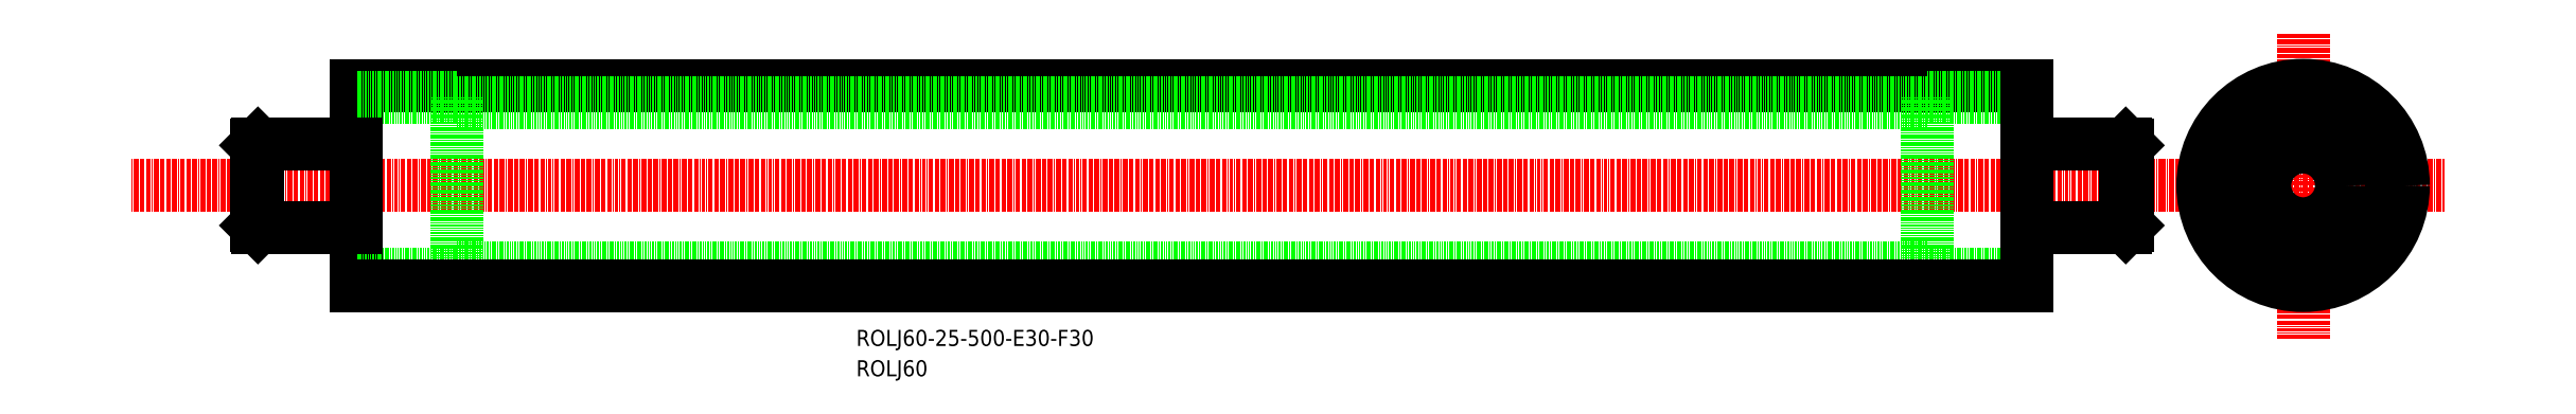
<metadata>
{"format":"dxf","ext":"dxf","renderer":"ezdxf+matplotlib","layout":"modelspace","background":"white","min_lineweight":24,"dpi":150}
</metadata>
<code>
0
SECTION
2
ENTITIES
0
LINE
8
CENTER
10
477.5
20
35.85
30
0
11
562.1
21
35.85
31
0
0
LINE
8
CENTER
10
519.8
20
-10.04
30
0
11
519.8
21
81.75
31
0
0
LINE
8
CENTER
10
477.6
20
35.85
30
0
11
-130.1
21
35.85
31
0
0
LINE
8
0
10
-62.79
20
65.85
30
0
11
-62.79
21
5.853
31
0
0
LINE
8
0
10
437.2
20
65.85
30
0
11
-62.79
21
65.85
31
0
0
LINE
8
0
10
-32.79
20
62.35
30
0
11
-32.79
21
9.353
31
0
0
LINE
8
0
10
-32.79
20
62.35
30
0
11
-62.79
21
62.35
31
0
0
LINE
8
0
10
407.2
20
60.6
30
0
11
-32.79
21
60.6
31
0
0
LINE
8
0
10
407.2
20
62.35
30
0
11
437.2
21
62.35
31
0
0
LINE
8
0
10
407.2
20
62.35
30
0
11
407.2
21
9.353
31
0
0
LINE
8
0
10
407.2
20
9.353
30
0
11
437.2
21
9.353
31
0
0
LINE
8
0
10
407.2
20
11.1
30
0
11
-32.79
21
11.1
31
0
0
LINE
8
0
10
-32.79
20
9.353
30
0
11
-62.79
21
9.353
31
0
0
LINE
8
0
10
437.2
20
5.853
30
0
11
-62.79
21
5.853
31
0
0
LINE
8
0
10
-92.79
20
47.85
30
0
11
-92.79
21
23.85
31
0
0
LINE
8
0
10
-62.79
20
48.35
30
0
11
-92.29
21
48.35
31
0
0
LINE
8
0
10
-62.79
20
23.35
30
0
11
-92.29
21
23.35
31
0
0
LINE
8
0
10
-92.79
20
47.85
30
0
11
-92.29
21
48.35
31
0
0
LINE
8
0
10
-92.79
20
23.85
30
0
11
-92.29
21
23.35
31
0
0
LINE
8
0
10
-92.29
20
48.35
30
0
11
-92.29
21
23.35
31
0
0
LINE
8
0
10
437.2
20
5.853
30
0
11
437.2
21
65.85
31
0
0
LINE
8
0
10
466.7
20
48.35
30
0
11
437.2
21
48.35
31
0
0
LINE
8
0
10
466.7
20
23.35
30
0
11
437.2
21
23.35
31
0
0
LINE
8
0
10
466.7
20
23.35
30
0
11
467.2
21
23.85
31
0
0
LINE
8
0
10
466.7
20
48.35
30
0
11
467.2
21
47.85
31
0
0
LINE
8
0
10
466.7
20
48.35
30
0
11
466.7
21
23.35
31
0
0
LINE
8
0
10
467.2
20
47.85
30
0
11
467.2
21
23.85
31
0
0
CIRCLE
8
0
10
519.8
20
35.85
30
0
40
12.5
0
CIRCLE
8
0
10
519.8
20
35.85
30
0
40
11.5
0
CIRCLE
8
0
10
519.8
20
35.85
30
0
40
30
0
CIRCLE
8
0
10
519.8
20
35.85
30
0
40
26.5
0
INSERT
8
0
2
*U21
10
0
20
0
30
0
0
INSERT
8
0
2
*U22
10
0
20
0
30
0
0
ENDSEC
0
EOF

</code>
